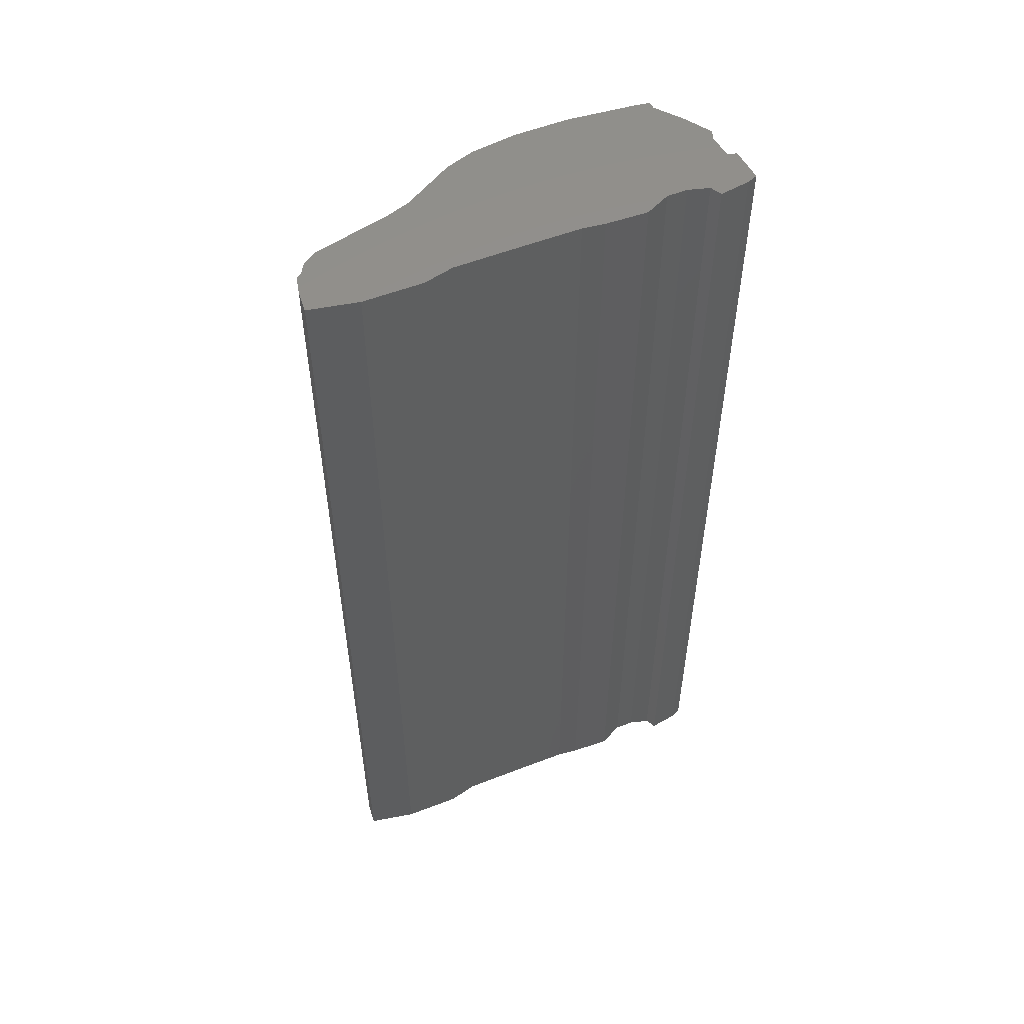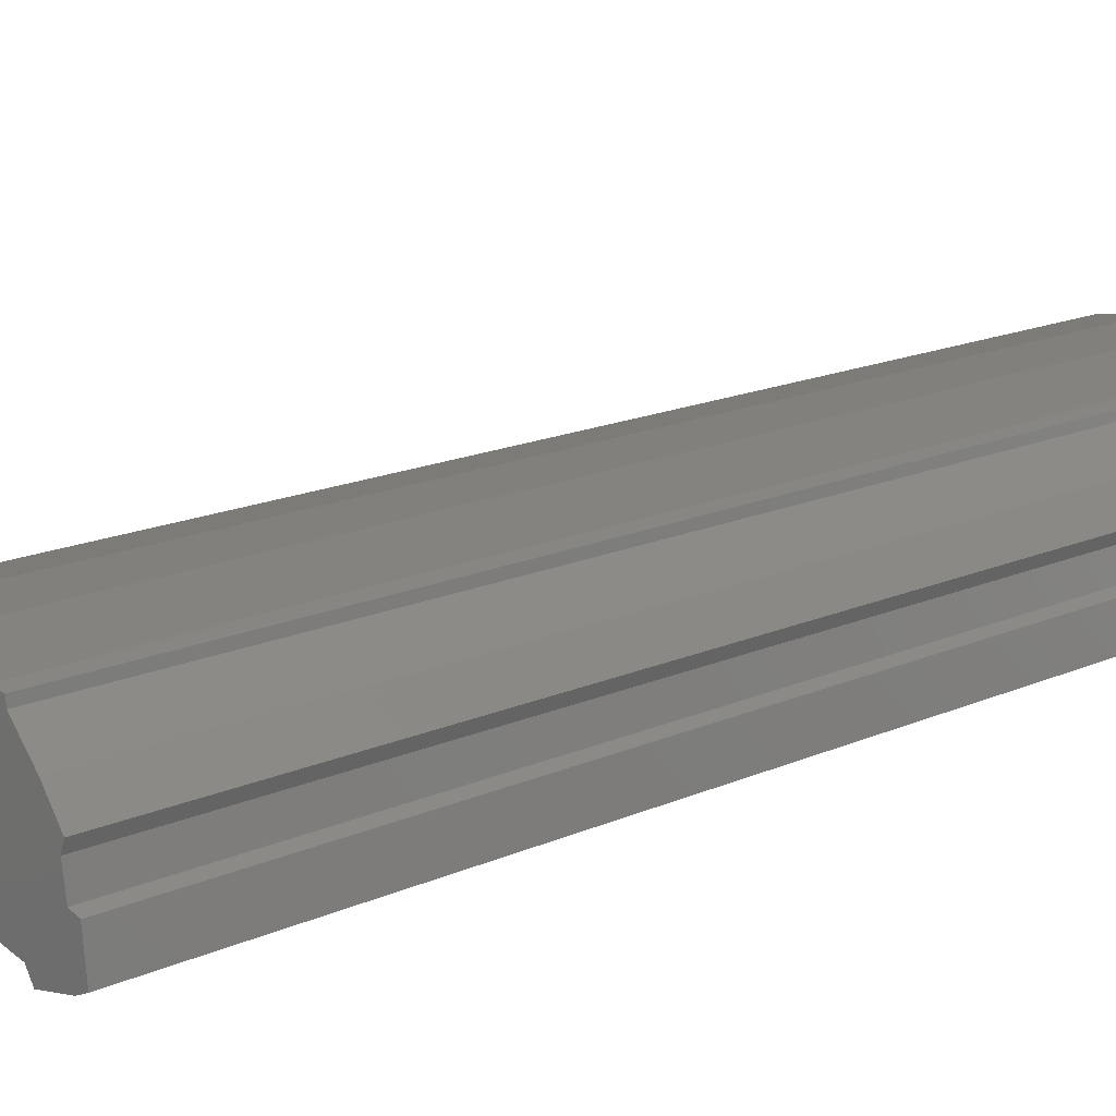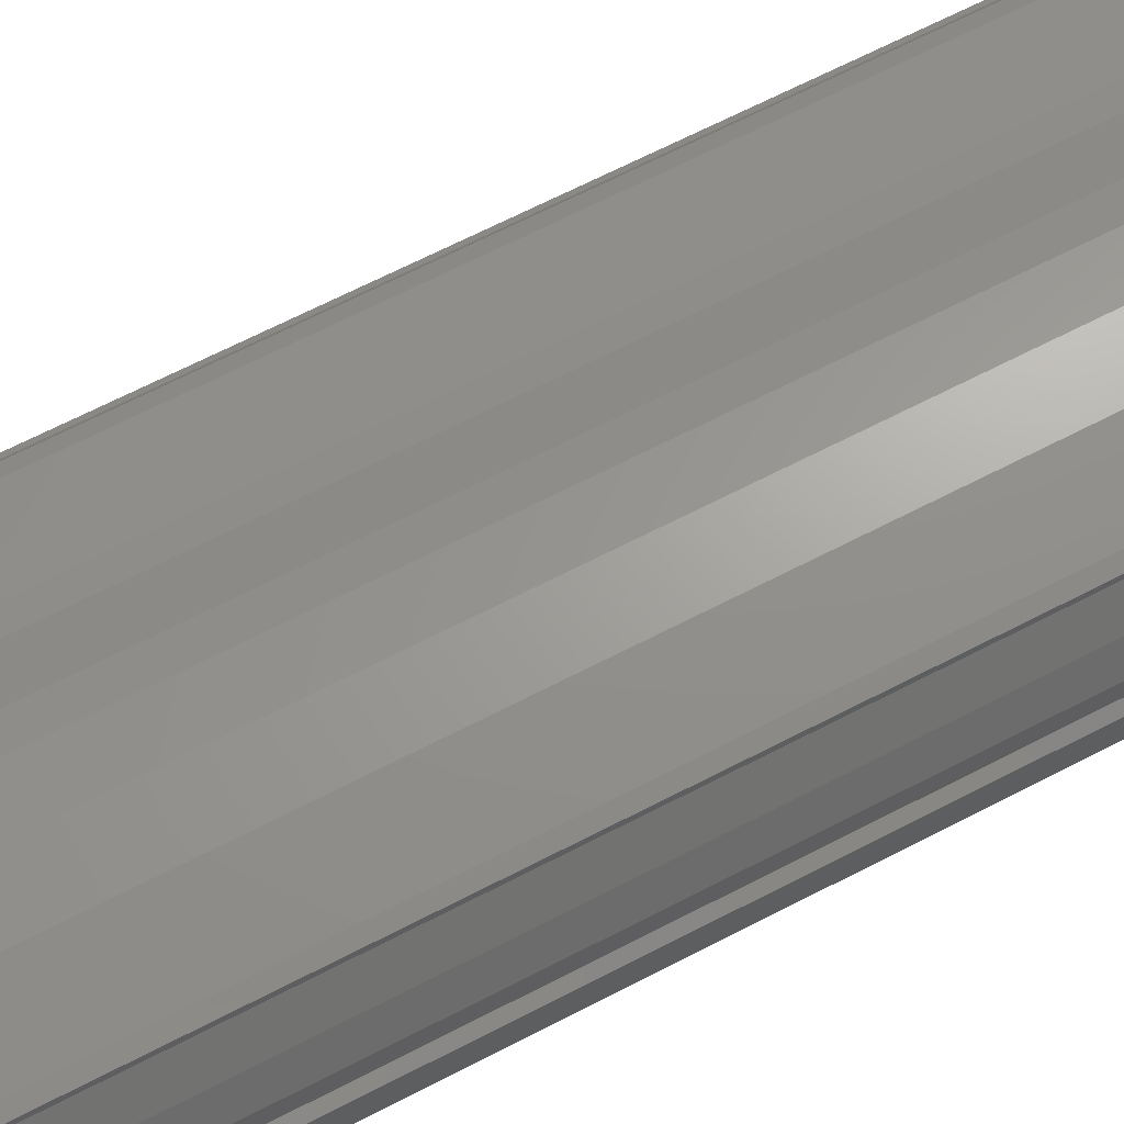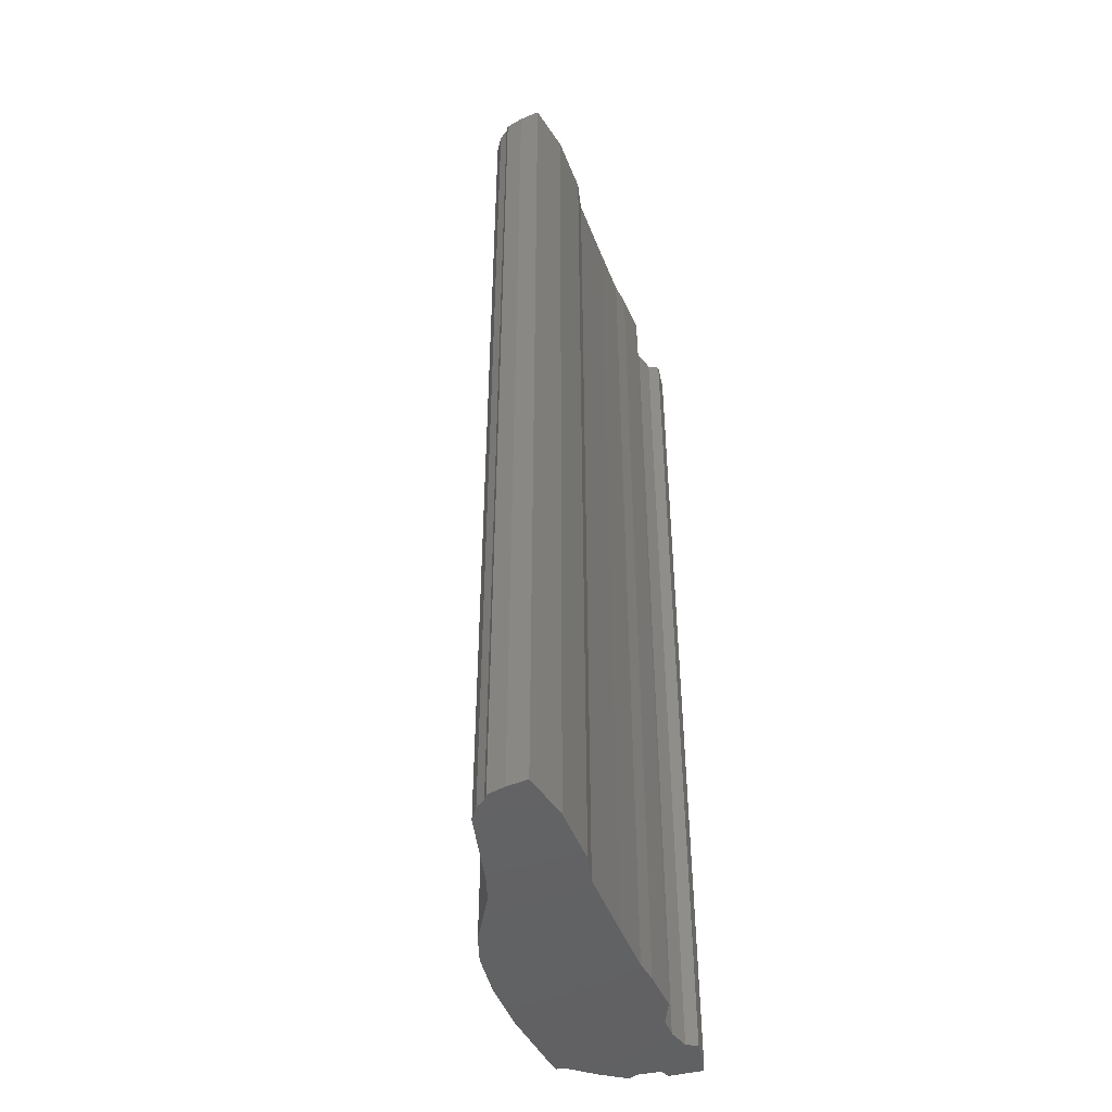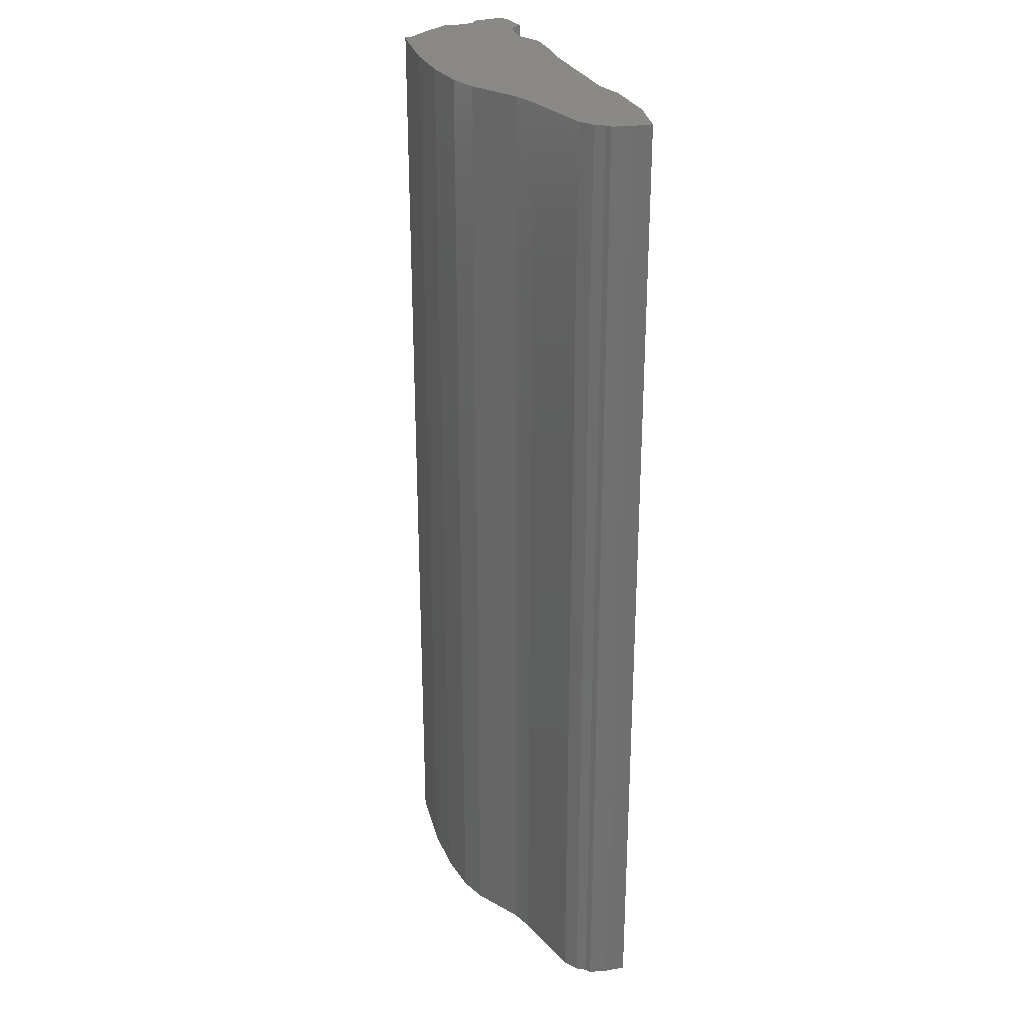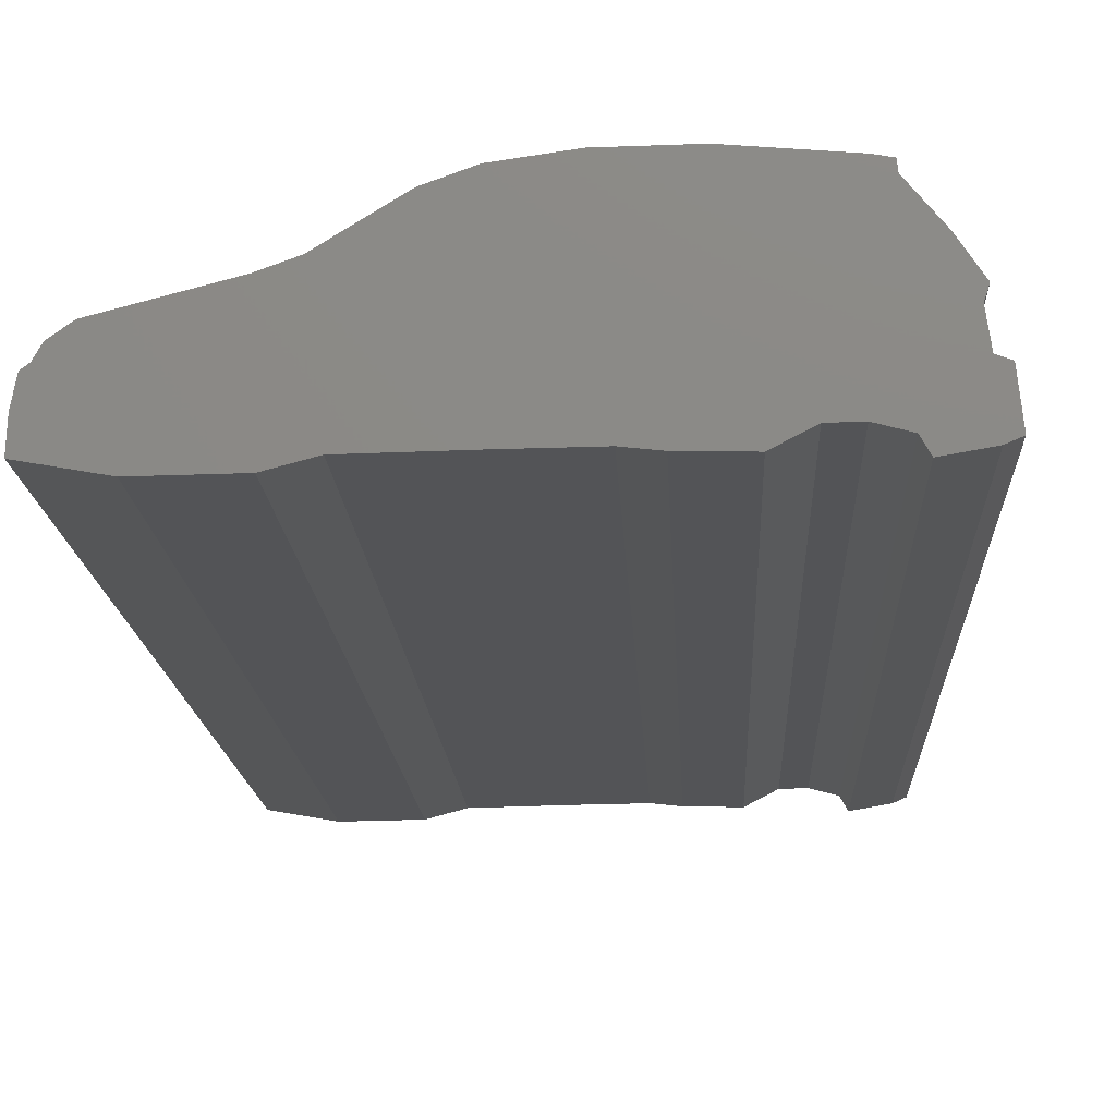
<metadata>
{"format":"stl","ext":"stl","renderer":"f3d","projection":"perspective","resolution":1024,"background":"white","views":[{"elev":54.8,"azim":-21.2,"up":"+Z"},{"elev":15.1,"azim":45.4,"up":"+Y"},{"elev":68.9,"azim":62.9,"up":"+Y"},{"elev":-47.1,"azim":-68.2,"up":"+Z"},{"elev":27.9,"azim":-108.1,"up":"+Z"},{"elev":-12.4,"azim":2.2,"up":"+Y"}]}
</metadata>
<code>
# stl→obj: 66 verts, 128 faces
v 0.09108 0.4132 8.594
v 0.1022 0.6118 -1
v 0.09108 0.4132 -1
v 0.1022 0.6118 8.594
v 0.1372 0.7851 -1
v 0.1372 0.7851 8.594
v 0.1868 0.8215 -1
v 0.1868 0.8215 8.594
v 0.239 0.9111 -1
v 0.239 0.9111 8.594
v 0.3697 1.004 -1
v 0.3697 1.004 8.594
v 1.091 1.193 8.594
v 1.091 1.193 -1
v 1.311 1.273 -1
v 1.311 1.273 8.594
v 1.769 1.557 -1
v 1.769 1.557 8.594
v 2.044 1.657 -1
v 2.044 1.657 8.594
v 2.476 1.72 -1
v 2.476 1.72 8.594
v 2.991 1.732 8.594
v 2.991 1.732 -1
v 3.65 1.68 -1
v 3.65 1.68 8.594
v 3.765 1.661 -1
v 3.765 1.661 8.594
v 3.773 1.593 -1
v 3.773 1.593 8.594
v 3.981 1.348 8.594
v 3.981 1.348 -1
v 4.138 1.12 -1
v 4.138 1.12 8.594
v 4.11 1.034 8.594
v 4.11 1.034 -1
v 4.144 0.817 -1
v 4.144 0.817 8.594
v 4.23 0.7863 -1
v 4.23 0.7863 8.594
v 4.268 0.4717 -1
v 4.268 0.4717 8.594
v 4.174 0.4314 -1
v 4.174 0.4314 8.594
v 3.89 0.382 -1
v 3.89 0.382 8.594
v 3.83 0.4844 -1
v 3.83 0.4844 8.594
v 3.629 0.5357 -1
v 3.629 0.5357 8.594
v 3.437 0.5314 -1
v 3.437 0.5314 8.594
v 3.207 0.4122 -1
v 3.207 0.4122 8.594
v 2.809 0.4193 -1
v 2.809 0.4193 8.594
v 2.596 0.4417 8.594
v 2.596 0.4417 -1
v 2.084 0.4332 8.594
v 2.084 0.4332 -1
v 1.405 0.4174 8.594
v 1.405 0.4174 -1
v 1.125 0.343 -1
v 1.125 0.343 8.594
v 0.5584 0.3325 -1
v 0.5584 0.3325 8.594
f 1 2 3
f 4 2 1
f 4 5 2
f 6 5 4
f 6 7 5
f 8 7 6
f 8 9 7
f 10 9 8
f 10 11 9
f 12 11 10
f 13 11 12
f 13 14 11
f 13 15 14
f 16 15 13
f 16 17 15
f 18 17 16
f 18 19 17
f 20 19 18
f 20 21 19
f 22 21 20
f 23 21 22
f 23 24 21
f 23 25 24
f 26 25 23
f 26 27 25
f 28 27 26
f 28 29 27
f 30 29 28
f 31 29 30
f 31 32 29
f 31 33 32
f 34 33 31
f 35 33 34
f 35 36 33
f 35 37 36
f 38 37 35
f 38 39 37
f 40 39 38
f 40 41 39
f 42 41 40
f 42 43 41
f 44 43 42
f 44 45 43
f 46 45 44
f 46 47 45
f 48 47 46
f 48 49 47
f 50 49 48
f 50 51 49
f 52 51 50
f 52 53 51
f 54 53 52
f 54 55 53
f 56 55 54
f 57 55 56
f 57 58 55
f 59 58 57
f 59 60 58
f 61 60 59
f 61 62 60
f 61 63 62
f 64 63 61
f 64 65 63
f 66 65 64
f 66 3 65
f 1 3 66
f 27 29 25
f 32 33 36
f 39 41 43
f 37 39 43
f 37 43 47
f 47 43 45
f 36 37 49
f 32 36 49
f 37 47 49
f 29 32 51
f 24 25 51
f 25 29 51
f 32 49 51
f 51 53 55
f 24 51 55
f 21 24 58
f 19 21 58
f 24 55 58
f 17 19 60
f 15 17 60
f 19 58 60
f 14 15 62
f 15 60 62
f 14 62 63
f 9 11 7
f 11 14 65
f 14 63 65
f 7 11 65
f 5 7 2
f 7 65 2
f 2 65 3
f 28 26 30
f 31 35 34
f 40 44 42
f 38 44 40
f 38 48 44
f 48 46 44
f 35 50 38
f 31 50 35
f 38 50 48
f 30 52 31
f 23 52 26
f 26 52 30
f 31 52 50
f 52 56 54
f 23 56 52
f 22 57 23
f 20 57 22
f 23 57 56
f 18 59 20
f 16 59 18
f 20 59 57
f 13 61 16
f 16 61 59
f 13 64 61
f 10 8 12
f 12 66 13
f 13 66 64
f 8 66 12
f 6 4 8
f 8 4 66
f 4 1 66

</code>
